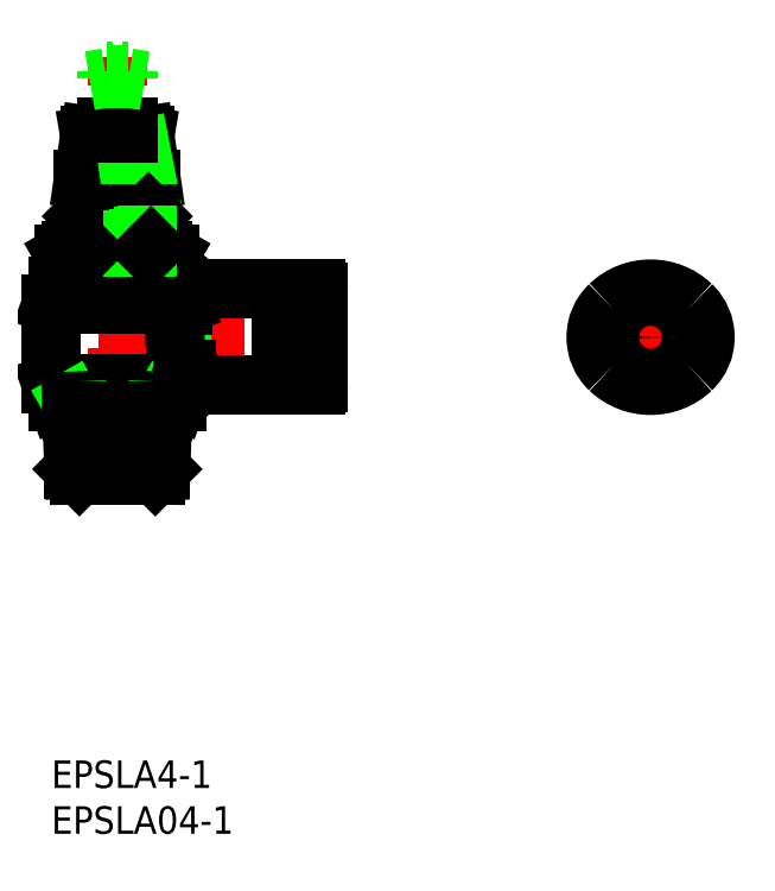
<metadata>
{"format":"dxf","ext":"dxf","renderer":"ezdxf+matplotlib","layout":"modelspace","background":"white","min_lineweight":24,"dpi":150}
</metadata>
<code>
0
SECTION
2
ENTITIES
0
TEXT
8
0
10
-2e-16
20
-3
30
0
40
3
1
EPSLA4-1
11
0
21
0
31
0
73
     3
0
TEXT
8
0
10
-2e-16
20
-8
30
0
40
3
1
EPSLA04-1
11
0
21
-5
31
0
73
     3
0
LINE
8
0
10
14.74
20
49.71
30
0
11
14.4
21
49.71
31
0
0
LINE
8
CENTER
10
7.2
20
29.21
30
0
11
7.2
21
77.51
31
0
0
LINE
8
0
10
29.2
20
48.21
30
0
11
14.2
21
48.21
31
0
0
LINE
8
0
10
29.2
20
44.21
30
0
11
14.2
21
44.21
31
0
0
LINE
8
CENTER
10
5.2
20
46.21
30
0
11
31.5
21
46.21
31
0
0
LINE
8
0
10
14.2
20
48.21
30
0
11
14.2
21
44.21
31
0
0
LINE
8
0
10
12.2
20
55.71
30
0
11
2.2
21
55.71
31
0
0
LINE
8
0
10
14.4
20
49.79
30
0
11
-2.4e-14
21
49.79
31
0
0
LINE
8
0
10
13.7
20
51.71
30
0
11
0.7
21
51.71
31
0
0
LINE
8
0
10
13.7
20
39.21
30
0
11
0.7
21
39.21
31
0
0
LINE
8
0
10
14.4
20
41.13
30
0
11
2.58e-14
21
41.13
31
0
0
LINE
8
0
10
12.2
20
55.71
30
0
11
12.97
21
55.26
31
0
0
LINE
8
0
10
0.7
20
51.71
30
0
11
-2.4e-14
21
49.79
31
0
0
LINE
8
0
10
0.7
20
39.21
30
0
11
2.58e-14
21
41.13
31
0
0
LINE
8
0
10
13.7
20
39.21
30
0
11
14.4
21
41.13
31
0
0
LINE
8
0
10
2.58e-14
20
41.13
30
0
11
-2.43e-14
21
49.79
31
0
0
LINE
8
0
10
12.97
20
51.71
30
0
11
12.97
21
55.26
31
0
0
LINE
8
0
10
10.09
20
51.71
30
0
11
10.09
21
55.26
31
0
0
ARC
8
0
10
7.2
20
46.16
30
0
40
9.553
50
72.41
51
107.6
0
ARC
8
0
10
11.53
20
53.15
30
0
40
2.556
50
55.62
51
124.4
0
LINE
8
0
10
14.4
20
41.13
30
0
11
14.4
21
42.71
31
0
0
ARC
8
0
10
20.69
20
46.21
30
0
40
7.2
50
150.9
51
209.1
0
LINE
8
0
10
2.814
20
38.14
30
0
11
2.195
21
39.21
31
0
0
LINE
8
0
10
2.454
20
31.81
30
0
11
2.195
21
39.21
31
0
0
LINE
8
0
10
11.59
20
38.14
30
0
11
12.2
21
39.21
31
0
0
LINE
8
0
10
11.95
20
31.81
30
0
11
12.2
21
39.21
31
0
0
LINE
8
0
10
2.454
20
31.81
30
0
11
3.056
21
31.21
31
0
0
LINE
8
0
10
3.056
20
31.21
30
0
11
2.814
21
38.14
31
0
0
LINE
8
0
10
11.95
20
31.81
30
0
11
11.34
21
31.21
31
0
0
LINE
8
0
10
11.34
20
31.21
30
0
11
11.59
21
38.14
31
0
0
LINE
8
0
10
2.233
20
38.14
30
0
11
12.17
21
38.14
31
0
0
LINE
8
0
10
3.056
20
31.21
30
0
11
11.34
21
31.21
31
0
0
LINE
8
0
10
2.454
20
31.81
30
0
11
11.95
21
31.81
31
0
0
LINE
8
0
10
13.7
20
51.71
30
0
11
14.4
21
49.79
31
0
0
LINE
8
0
10
14.4
20
49.79
30
0
11
14.4
21
49.71
31
0
0
LINE
8
0
10
2.2
20
55.71
30
0
11
1.426
21
55.26
31
0
0
LINE
8
0
10
1.426
20
51.71
30
0
11
1.426
21
55.26
31
0
0
LINE
8
0
10
4.313
20
51.71
30
0
11
4.313
21
55.26
31
0
0
ARC
8
0
10
2.87
20
53.15
30
0
40
2.556
50
55.62
51
124.4
0
LINE
8
CENTER
10
73.48
20
46.21
30
0
11
57.48
21
46.21
31
0
0
LINE
8
CENTER
10
65.48
20
53.21
30
0
11
65.48
21
39.21
31
0
0
CIRCLE
8
0
10
65.48
20
46.21
30
0
40
2
0
ARC
8
0
10
64.32
20
46.21
30
0
40
4.797
50
133.6
51
226.4
0
ARC
8
0
10
66.63
20
46.21
30
0
40
4.797
50
313.6
51
46.38
0
ARC
8
0
10
65.48
20
44.97
30
0
40
6.491
50
46.56
51
133.4
0
ARC
8
0
10
65.48
20
47.45
30
0
40
6.491
50
226.6
51
313.4
0
LINE
8
0
10
26.6
20
51.11
30
0
11
26.6
21
41.31
31
0
0
LINE
8
0
10
27.6
20
49.01
30
0
11
26.6
21
49.01
31
0
0
LINE
8
0
10
27.6
20
43.41
30
0
11
26.6
21
43.41
31
0
0
LINE
8
0
10
25.1
20
51.46
30
0
11
25.1
21
40.96
31
0
0
LINE
8
0
10
28.9
20
51.46
30
0
11
27.6
21
51.46
31
0
0
LINE
8
0
10
28.9
20
40.96
30
0
11
27.6
21
40.96
31
0
0
LINE
8
0
10
29.2
20
51.16
30
0
11
29.2
21
41.26
31
0
0
LINE
8
0
10
27.6
20
51.46
30
0
11
27.6
21
40.96
31
0
0
ARC
8
0
10
28.9
20
41.26
30
0
40
0.3
50
270
51
0
0
ARC
8
0
10
28.9
20
51.16
30
0
40
0.3
50
0
51
90
0
LINE
8
0
10
9.7
20
63.41
30
0
11
9.7
21
59.71
31
0
0
LINE
8
0
10
9.267
20
63.41
30
0
11
9.267
21
59.71
31
0
0
LINE
8
0
10
5.133
20
63.41
30
0
11
5.133
21
59.71
31
0
0
LINE
8
0
10
4.7
20
63.41
30
0
11
4.7
21
59.71
31
0
0
LINE
8
0
10
6
20
68.51
30
0
11
8.4
21
68.51
31
0
0
LINE
8
0
10
6
20
68.51
30
0
11
4.2
21
68.21
31
0
0
LINE
8
0
10
8.4
20
68.51
30
0
11
10.2
21
68.21
31
0
0
LINE
8
0
10
4.2
20
68.21
30
0
11
3.5
21
63.41
31
0
0
LINE
8
0
10
10.2
20
68.21
30
0
11
10.9
21
63.41
31
0
0
LINE
8
0
10
4.2
20
68.21
30
0
11
10.2
21
68.21
31
0
0
LINE
8
0
10
10.9
20
63.41
30
0
11
3.5
21
63.41
31
0
0
LINE
8
0
10
9.726
20
66.86
30
0
11
10.4
21
63.41
31
0
0
LINE
8
0
10
9.328
20
66.48
30
0
11
9.875
21
63.41
31
0
0
LINE
8
0
10
8.843
20
66.11
30
0
11
9.275
21
63.41
31
0
0
LINE
8
0
10
8.268
20
65.73
30
0
11
8.6
21
63.41
31
0
0
LINE
8
0
10
7.7
20
69.21
30
0
11
8.4
21
69.21
31
0
0
LINE
8
0
10
6
20
69.21
30
0
11
6.7
21
69.21
31
0
0
LINE
8
0
10
8.4
20
68.51
30
0
11
8.4
21
69.21
31
0
0
LINE
8
0
10
7.7
20
69.21
30
0
11
7.7
21
68.81
31
0
0
LINE
8
0
10
7.7
20
68.81
30
0
11
6.7
21
68.81
31
0
0
LINE
8
0
10
6.7
20
68.81
30
0
11
6.7
21
69.21
31
0
0
LINE
8
0
10
6
20
69.21
30
0
11
6
21
68.51
31
0
0
LINE
8
0
10
3.8
20
59.71
30
0
11
10.6
21
59.71
31
0
0
LINE
8
0
10
3.5
20
59.41
30
0
11
3.8
21
59.71
31
0
0
LINE
8
0
10
10.9
20
59.41
30
0
11
10.6
21
59.71
31
0
0
LINE
8
0
10
3.5
20
56.01
30
0
11
3.5
21
59.41
31
0
0
LINE
8
0
10
10.9
20
56.01
30
0
11
10.9
21
59.41
31
0
0
LINE
8
0
10
3.5
20
59.41
30
0
11
10.9
21
59.41
31
0
0
LINE
8
0
10
3.5
20
56.01
30
0
11
10.9
21
56.01
31
0
0
LINE
8
0
10
10.52
20
56.01
30
0
11
10.52
21
57.36
31
0
0
LINE
8
0
10
10.07
20
56.01
30
0
11
10.07
21
57.17
31
0
0
LINE
8
0
10
9.55
20
56.01
30
0
11
9.55
21
56.99
31
0
0
LINE
8
0
10
8.95
20
56.01
30
0
11
8.95
21
56.8
31
0
0
LINE
8
0
10
3.5
20
56.01
30
0
11
3.8
21
55.71
31
0
0
LINE
8
0
10
10.9
20
56.01
30
0
11
10.6
21
55.71
31
0
0
LINE
8
0
10
6
20
74.51
30
0
11
8.4
21
74.51
31
0
0
LINE
8
0
10
6
20
74.51
30
0
11
4.2
21
74.21
31
0
0
LINE
8
0
10
8.4
20
74.51
30
0
11
10.2
21
74.21
31
0
0
LINE
8
0
10
7.7
20
75.21
30
0
11
8.4
21
75.21
31
0
0
LINE
8
0
10
6
20
75.21
30
0
11
6.7
21
75.21
31
0
0
LINE
8
0
10
8.4
20
74.51
30
0
11
8.4
21
75.21
31
0
0
LINE
8
0
10
7.7
20
75.21
30
0
11
7.7
21
74.81
31
0
0
LINE
8
0
10
7.7
20
74.81
30
0
11
6.7
21
74.81
31
0
0
LINE
8
0
10
6.7
20
74.81
30
0
11
6.7
21
75.21
31
0
0
LINE
8
0
10
6
20
75.21
30
0
11
6
21
74.51
31
0
0
LINE
8
0
10
17.16
20
51.46
30
0
11
25.1
21
51.46
31
0
0
LINE
8
0
10
26.3
20
51.41
30
0
11
25.1
21
51.41
31
0
0
LINE
8
0
10
26.3
20
41.01
30
0
11
25.1
21
41.01
31
0
0
ARC
8
0
10
26.3
20
51.11
30
0
40
0.3
50
0
51
90
0
ARC
8
0
10
26.3
20
41.31
30
0
40
0.3
50
270
51
0
0
ARC
8
0
10
17.16
20
41.96
30
0
40
1
50
220.6
51
270
0
LINE
8
0
10
16.4
20
41.31
30
0
11
15.5
21
42.36
31
0
0
LINE
8
0
10
17.16
20
40.96
30
0
11
25.1
21
40.96
31
0
0
ARC
8
0
10
14.74
20
41.71
30
0
40
1
50
40.6
51
90
0
LINE
8
0
10
14.74
20
42.71
30
0
11
14.4
21
42.71
31
0
0
LINE
8
0
10
16.4
20
51.11
30
0
11
15.5
21
50.06
31
0
0
ARC
8
0
10
14.74
20
50.71
30
0
40
1
50
270
51
319.4
0
ARC
8
0
10
17.16
20
50.46
30
0
40
1
50
90
51
139.4
0
ENDSEC
0
EOF

</code>
